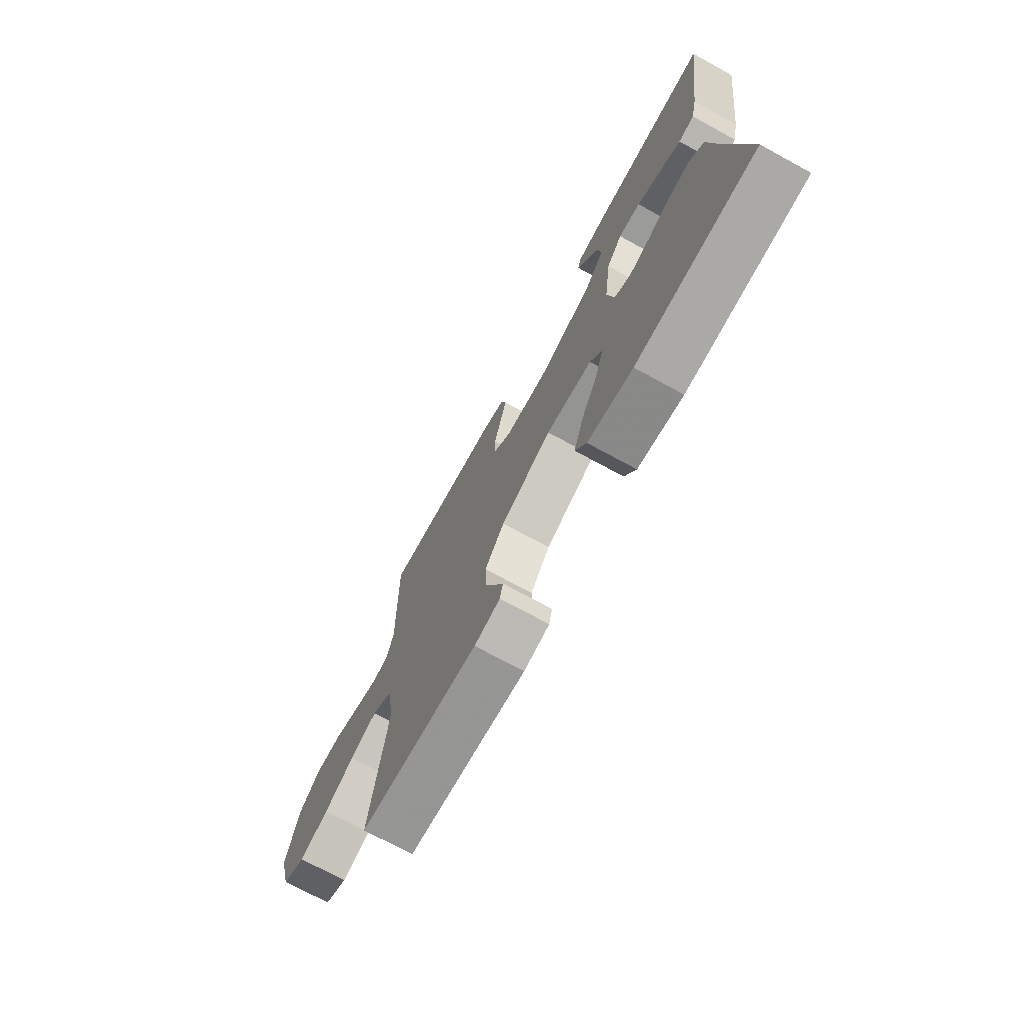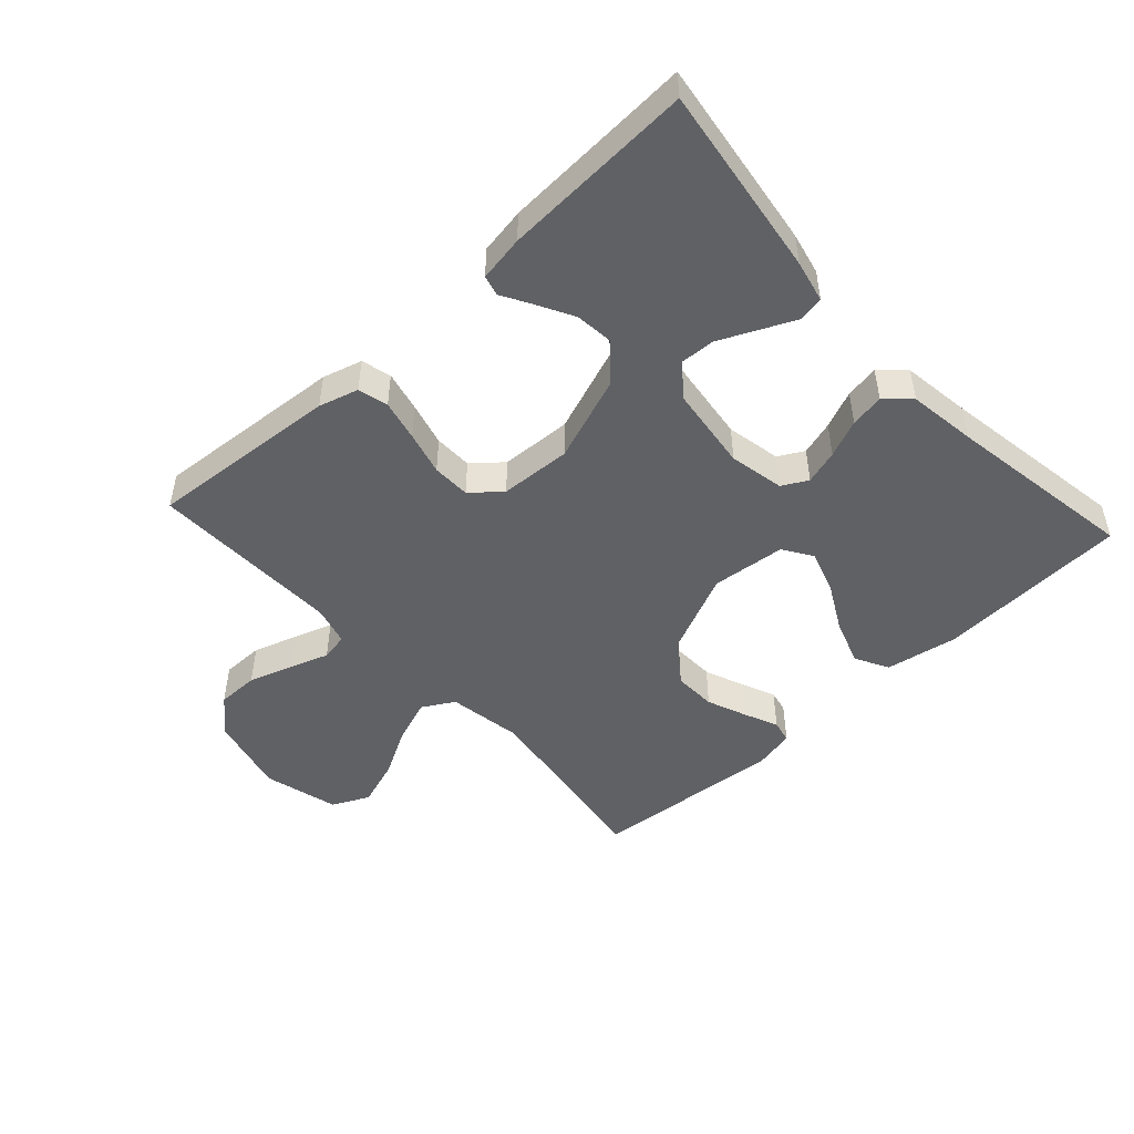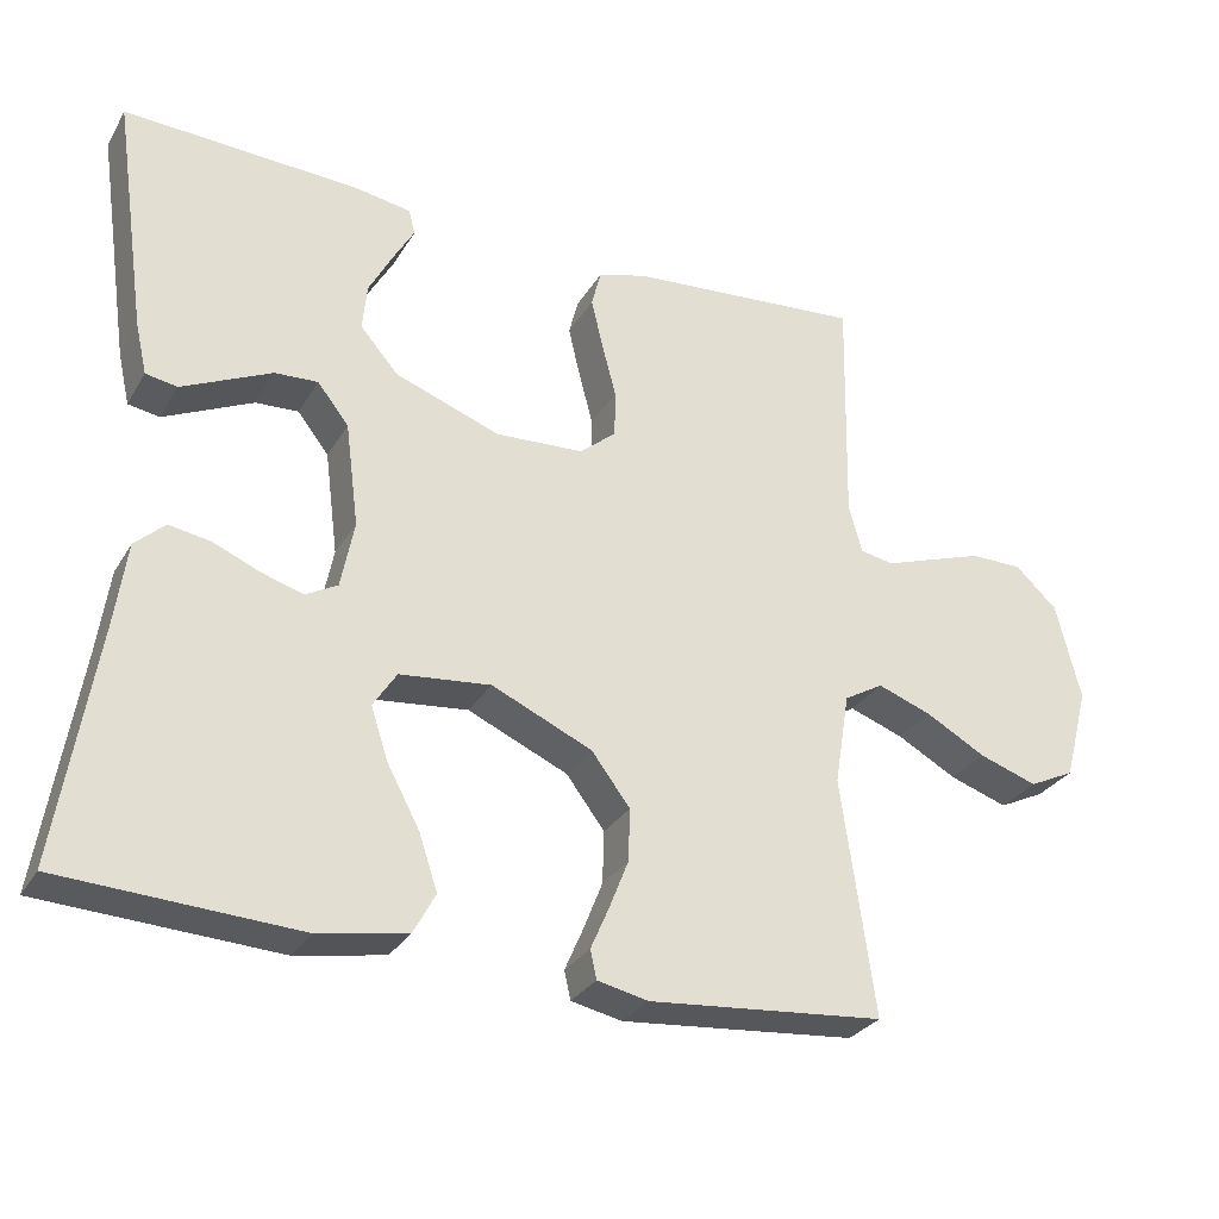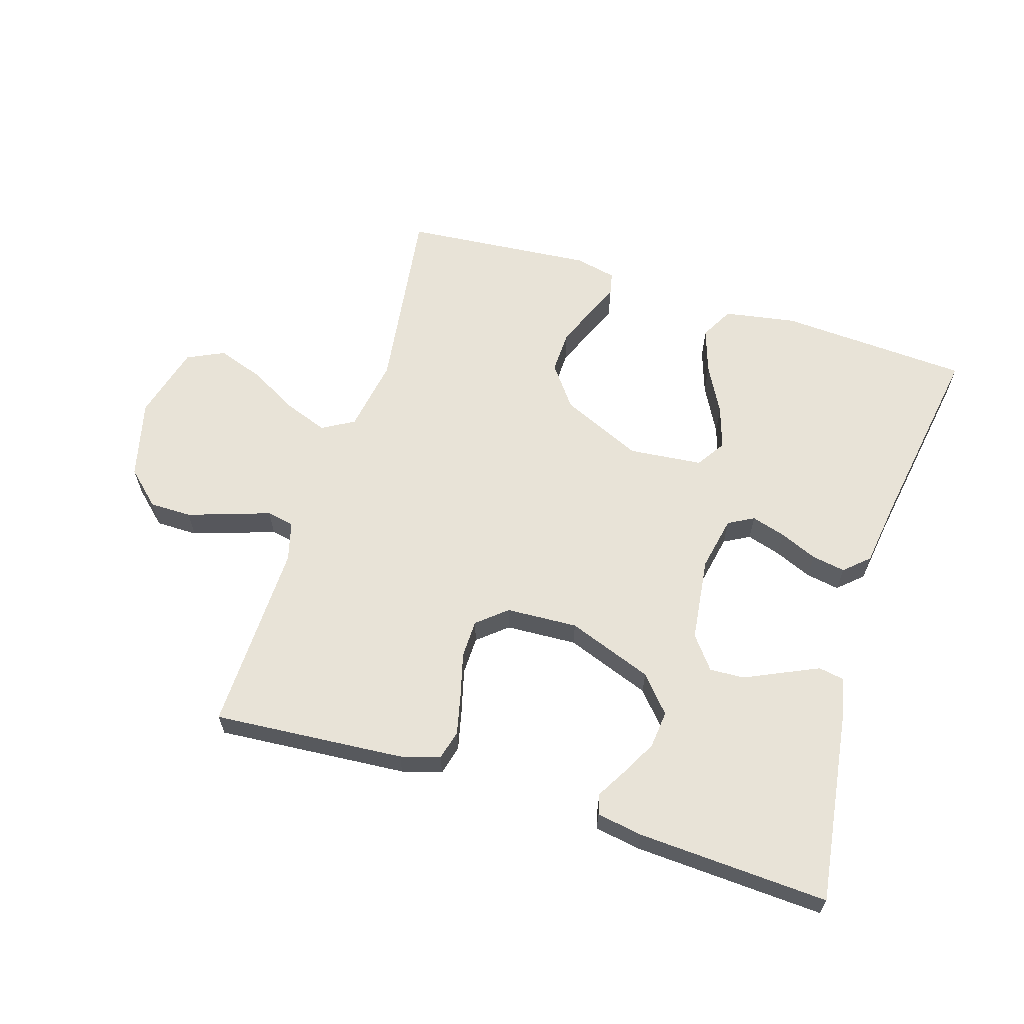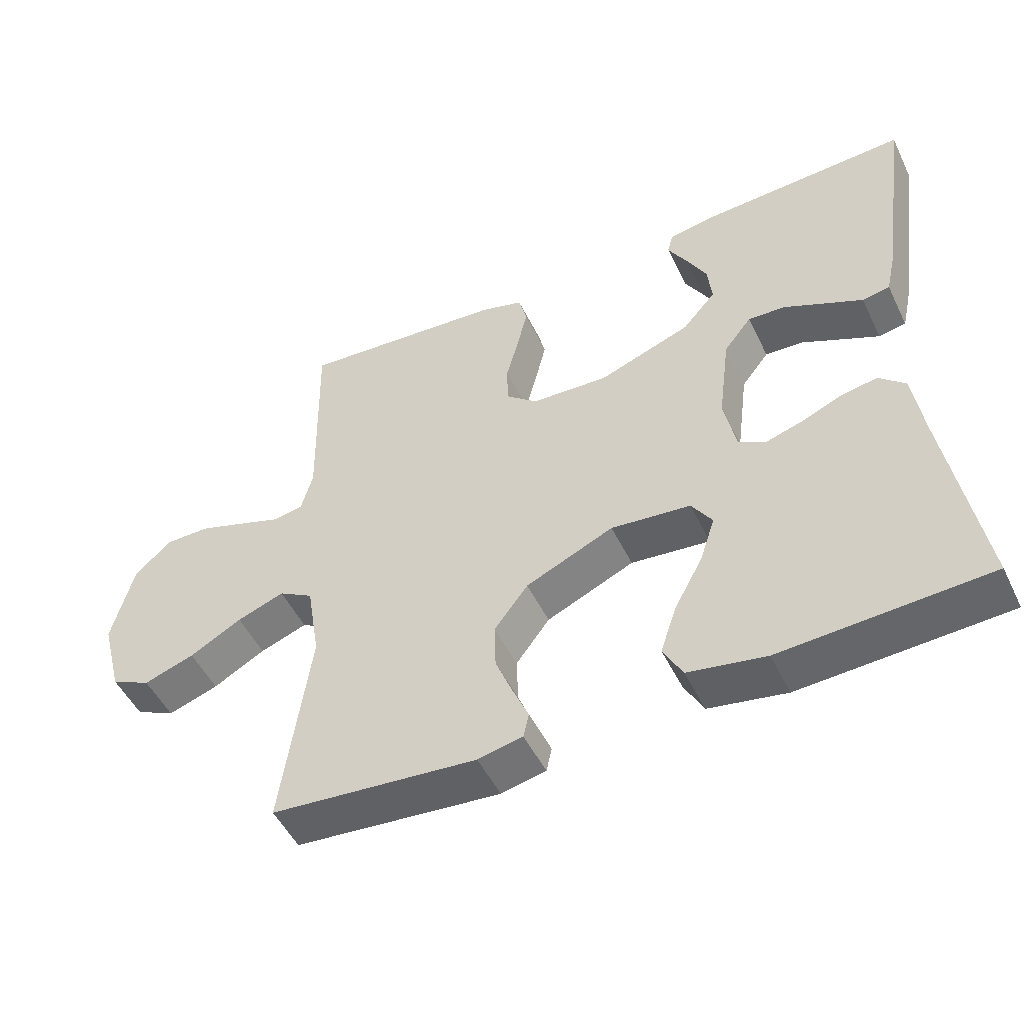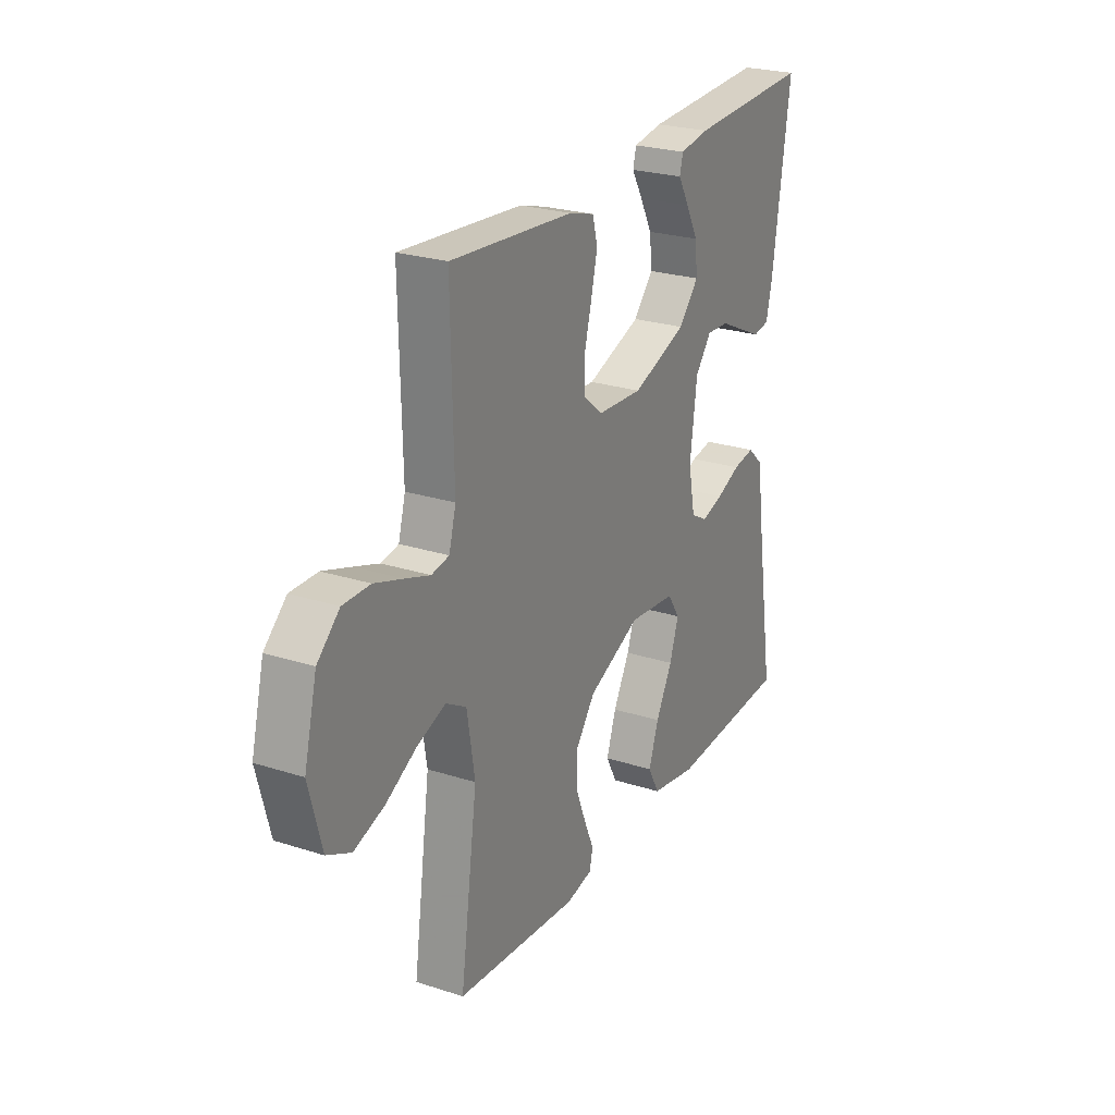
<metadata>
{"format":"obj","ext":"obj","renderer":"f3d","projection":"perspective","resolution":1024,"background":"white","views":[{"elev":-72.5,"azim":61.4,"up":"+Z"},{"elev":-48.6,"azim":42.6,"up":"+Y"},{"elev":-29.3,"azim":154.6,"up":"+Z"},{"elev":62.4,"azim":17.5,"up":"+Y"},{"elev":-50.2,"azim":25.4,"up":"+Z"},{"elev":24.9,"azim":-62.3,"up":"+Z"}]}
</metadata>
<code>
v -0.5 0.07 0.5
v -0.2 0.07 0.476
v -0.138 0.07 0.458
v -0.126 0.07 0.411
v -0.141 0.07 0.347
v -0.159 0.07 0.279
v -0.158 0.07 0.219
v -0.112 0.07 0.18
v 0 0.07 0.174
v 0.134 0.07 0.223
v 0.183 0.07 0.279
v 0.177 0.07 0.338
v 0.147 0.07 0.394
v 0.12 0.07 0.441
v 0.128 0.07 0.473
v 0.2 0.07 0.485
v 0.5 0.07 0.5
v 0.457 0.07 0.2
v 0.442 0.07 0.134
v 0.402 0.07 0.127
v 0.348 0.07 0.152
v 0.288 0.07 0.18
v 0.233 0.07 0.183
v 0.193 0.07 0.132
v 0.176 0.07 0
v 0.193 0.07 -0.086
v 0.233 0.07 -0.108
v 0.287 0.07 -0.092
v 0.346 0.07 -0.067
v 0.399 0.07 -0.058
v 0.437 0.07 -0.093
v 0.452 0.07 -0.2
v 0.5 0.07 -0.5
v 0.2 0.07 -0.516
v 0.087 0.07 -0.496
v 0.059 0.07 -0.444
v 0.083 0.07 -0.373
v 0.124 0.07 -0.297
v 0.146 0.07 -0.23
v 0.116 0.07 -0.184
v 0 0.07 -0.172
v -0.128 0.07 -0.229
v -0.177 0.07 -0.294
v -0.175 0.07 -0.361
v -0.15 0.07 -0.424
v -0.127 0.07 -0.477
v -0.135 0.07 -0.513
v -0.2 0.07 -0.527
v -0.5 0.07 -0.5
v -0.458 0.07 -0.2
v -0.477 0.07 -0.083
v -0.527 0.07 -0.054
v -0.596 0.07 -0.079
v -0.672 0.07 -0.121
v -0.746 0.07 -0.146
v -0.804 0.07 -0.118
v -0.835 0.07 0
v -0.804 0.07 0.124
v -0.75 0.07 0.174
v -0.684 0.07 0.174
v -0.615 0.07 0.151
v -0.554 0.07 0.13
v -0.511 0.07 0.138
v -0.494 0.07 0.2
v -0.5 0 0.5
v -0.2 0 0.476
v -0.138 0 0.458
v -0.126 0 0.411
v -0.141 0 0.347
v -0.159 0 0.279
v -0.158 0 0.219
v -0.112 0 0.18
v 0 0 0.174
v 0.134 0 0.223
v 0.183 0 0.279
v 0.177 0 0.338
v 0.147 0 0.394
v 0.12 0 0.441
v 0.128 0 0.473
v 0.2 0 0.485
v 0.5 0 0.5
v 0.457 0 0.2
v 0.442 0 0.134
v 0.402 0 0.127
v 0.348 0 0.152
v 0.288 0 0.18
v 0.233 0 0.183
v 0.193 0 0.132
v 0.176 0 0
v 0.193 0 -0.086
v 0.233 0 -0.108
v 0.287 0 -0.092
v 0.346 0 -0.067
v 0.399 0 -0.058
v 0.437 0 -0.093
v 0.452 0 -0.2
v 0.5 0 -0.5
v 0.2 0 -0.516
v 0.087 0 -0.496
v 0.059 0 -0.444
v 0.083 0 -0.373
v 0.124 0 -0.297
v 0.146 0 -0.23
v 0.116 0 -0.184
v 0 0 -0.172
v -0.128 0 -0.229
v -0.177 0 -0.294
v -0.175 0 -0.361
v -0.15 0 -0.424
v -0.127 0 -0.477
v -0.135 0 -0.513
v -0.2 0 -0.527
v -0.5 0 -0.5
v -0.458 0 -0.2
v -0.477 0 -0.083
v -0.527 0 -0.054
v -0.596 0 -0.079
v -0.672 0 -0.121
v -0.746 0 -0.146
v -0.804 0 -0.118
v -0.835 0 0
v -0.804 0 0.124
v -0.75 0 0.174
v -0.684 0 0.174
v -0.615 0 0.151
v -0.554 0 0.13
v -0.511 0 0.138
v -0.494 0 0.2
f 60 61 62
f 59 60 62
f 58 59 62
f 57 58 62
f 56 57 62
f 55 56 62
f 54 55 62
f 53 54 62
f 52 53 62 63
f 51 52 63 64
f 48 49 50
f 47 48 50
f 46 47 50
f 45 46 50
f 50 51 64
f 45 50 64
f 44 45 64
f 36 37 38
f 35 36 38
f 34 35 38
f 33 34 38
f 32 33 38
f 32 38 39
f 31 32 39
f 30 31 39
f 29 30 39
f 28 29 39
f 27 28 39 40
f 20 21 22
f 19 20 22
f 18 19 22
f 17 18 22
f 16 17 22
f 15 16 22
f 14 15 22
f 13 14 22
f 12 13 22
f 11 12 22 23
f 10 11 23 24
f 4 5 6
f 3 4 6
f 2 3 6
f 1 2 6
f 64 1 6
f 64 6 7
f 43 44 64
f 64 7 8
f 43 64 8
f 42 43 8
f 41 42 8 9
f 26 27 40 41
f 25 26 41 9
f 9 10 24 25
f 126 125 124
f 126 124 123
f 126 123 122
f 126 122 121
f 126 121 120
f 126 120 119
f 126 119 118
f 126 118 117
f 127 126 117 116
f 128 127 116 115
f 114 113 112
f 114 112 111
f 114 111 110
f 114 110 109
f 128 115 114
f 128 114 109
f 128 109 108
f 102 101 100
f 102 100 99
f 102 99 98
f 102 98 97
f 102 97 96
f 103 102 96
f 103 96 95
f 103 95 94
f 103 94 93
f 103 93 92
f 104 103 92 91
f 86 85 84
f 86 84 83
f 86 83 82
f 86 82 81
f 86 81 80
f 86 80 79
f 86 79 78
f 86 78 77
f 86 77 76
f 87 86 76 75
f 88 87 75 74
f 70 69 68
f 70 68 67
f 70 67 66
f 70 66 65
f 70 65 128
f 71 70 128
f 128 108 107
f 72 71 128
f 72 128 107
f 72 107 106
f 73 72 106 105
f 105 104 91 90
f 73 105 90 89
f 89 88 74 73
f 1 65 66 2
f 2 66 67 3
f 3 67 68 4
f 4 68 69 5
f 5 69 70 6
f 6 70 71 7
f 7 71 72 8
f 8 72 73 9
f 9 73 74 10
f 10 74 75 11
f 11 75 76 12
f 12 76 77 13
f 13 77 78 14
f 14 78 79 15
f 15 79 80 16
f 16 80 81 17
f 17 81 82 18
f 18 82 83 19
f 19 83 84 20
f 20 84 85 21
f 21 85 86 22
f 22 86 87 23
f 23 87 88 24
f 24 88 89 25
f 25 89 90 26
f 26 90 91 27
f 27 91 92 28
f 28 92 93 29
f 29 93 94 30
f 30 94 95 31
f 31 95 96 32
f 32 96 97 33
f 33 97 98 34
f 34 98 99 35
f 35 99 100 36
f 36 100 101 37
f 37 101 102 38
f 38 102 103 39
f 39 103 104 40
f 40 104 105 41
f 41 105 106 42
f 42 106 107 43
f 43 107 108 44
f 44 108 109 45
f 45 109 110 46
f 46 110 111 47
f 47 111 112 48
f 48 112 113 49
f 49 113 114 50
f 50 114 115 51
f 51 115 116 52
f 52 116 117 53
f 53 117 118 54
f 54 118 119 55
f 55 119 120 56
f 56 120 121 57
f 57 121 122 58
f 58 122 123 59
f 59 123 124 60
f 60 124 125 61
f 61 125 126 62
f 62 126 127 63
f 63 127 128 64
f 64 128 65 1

</code>
